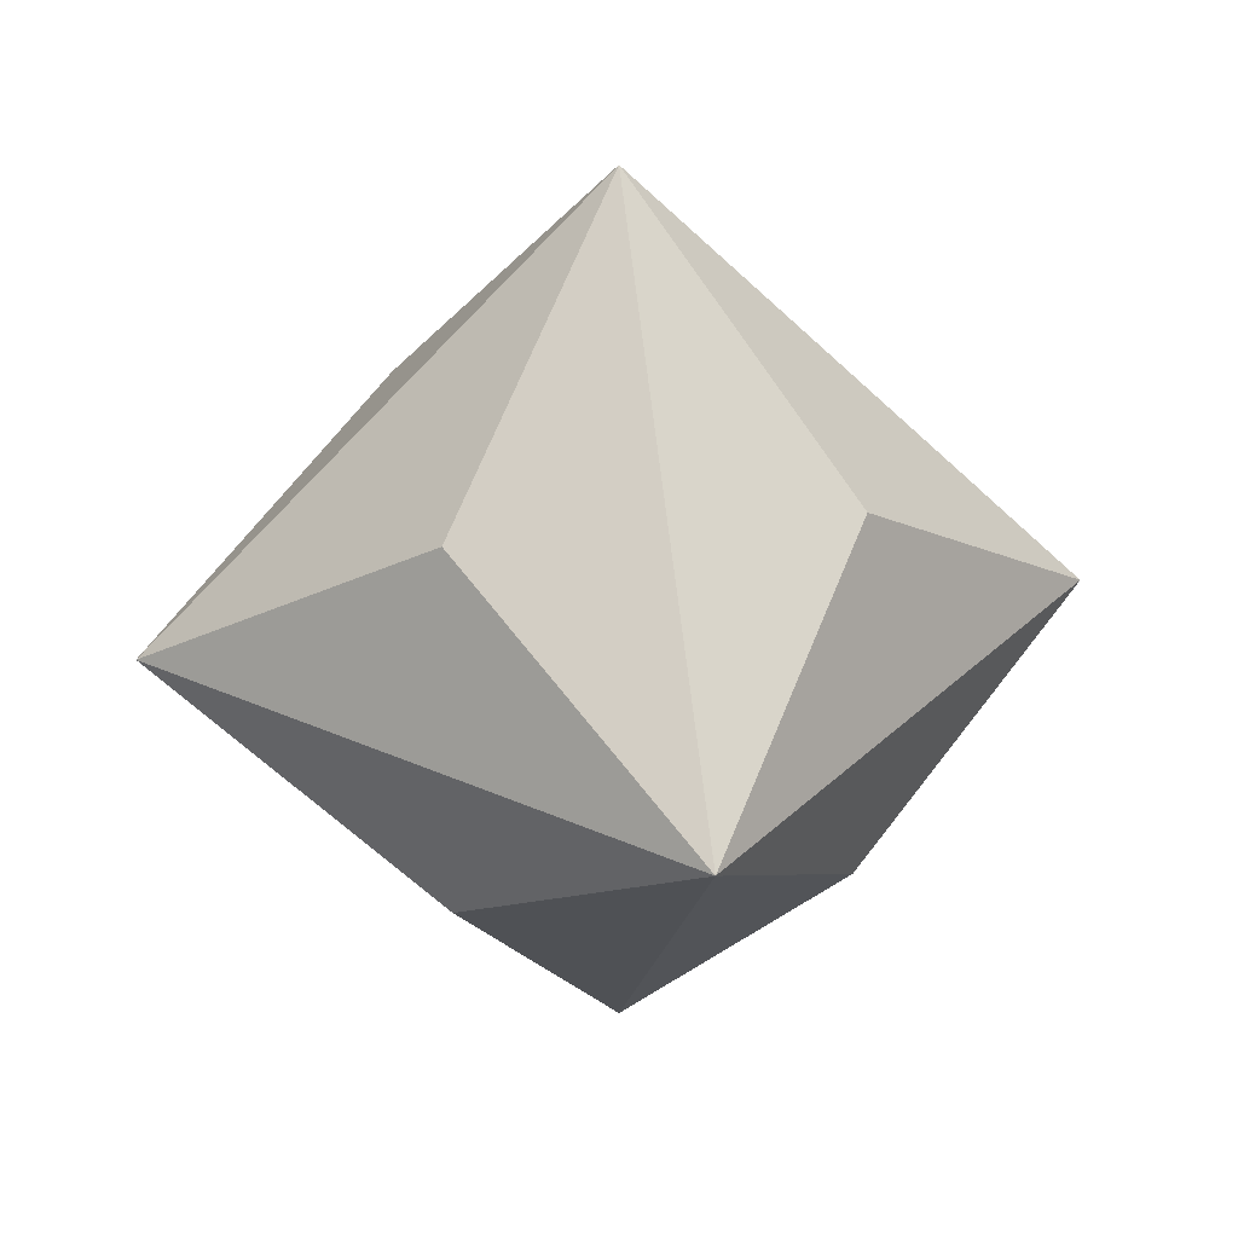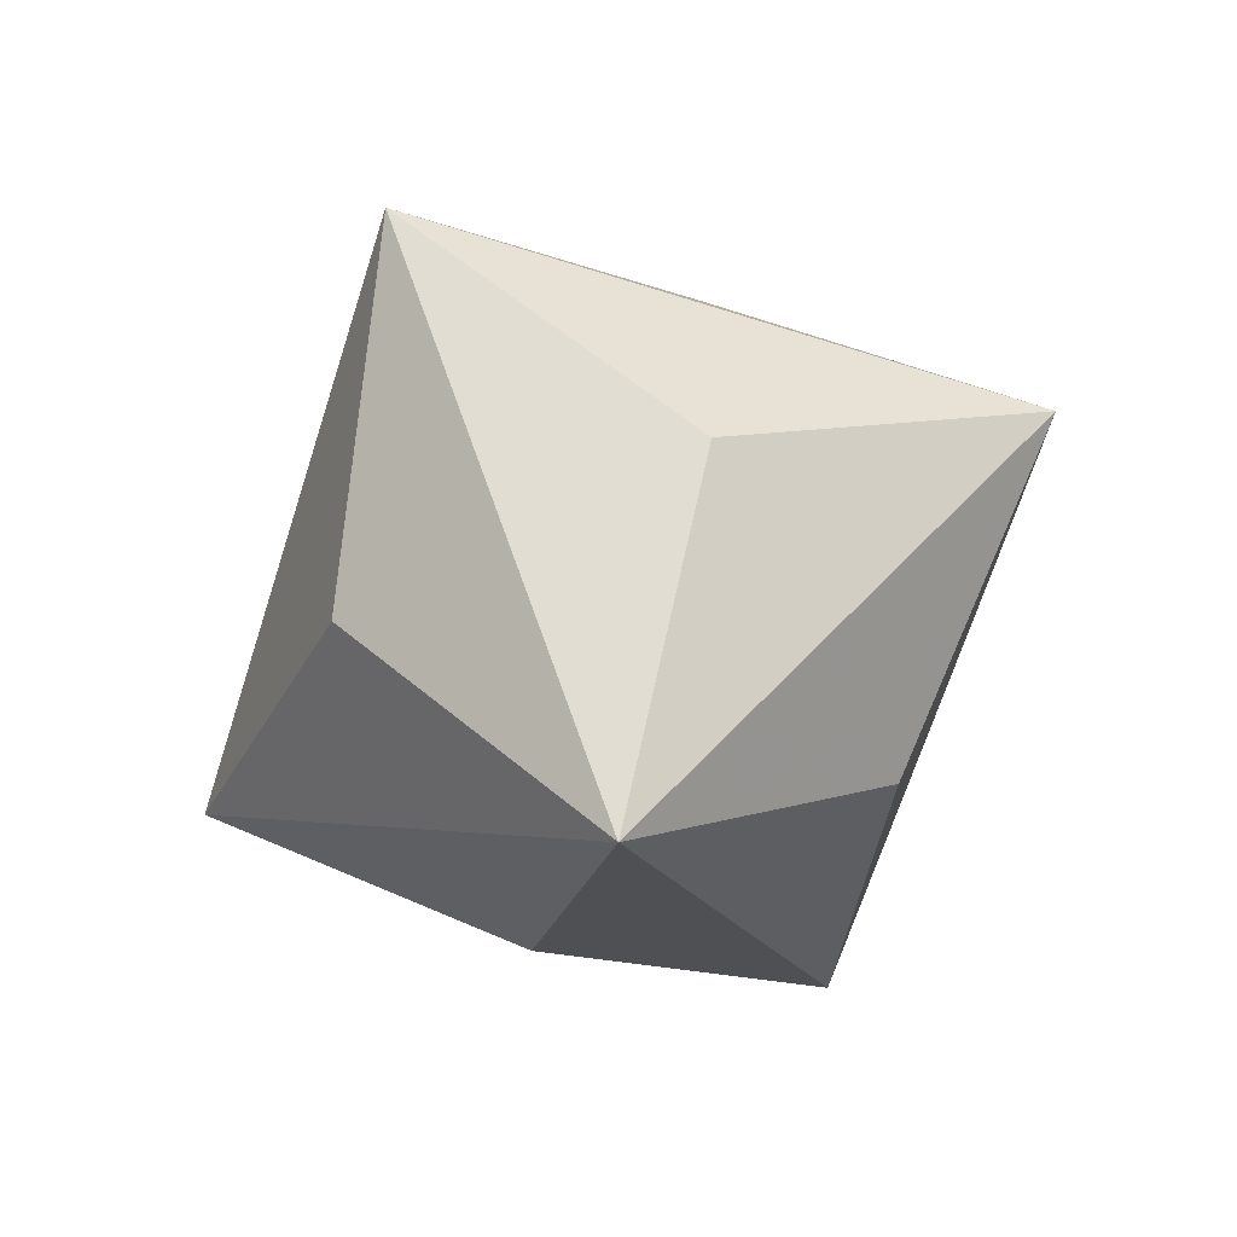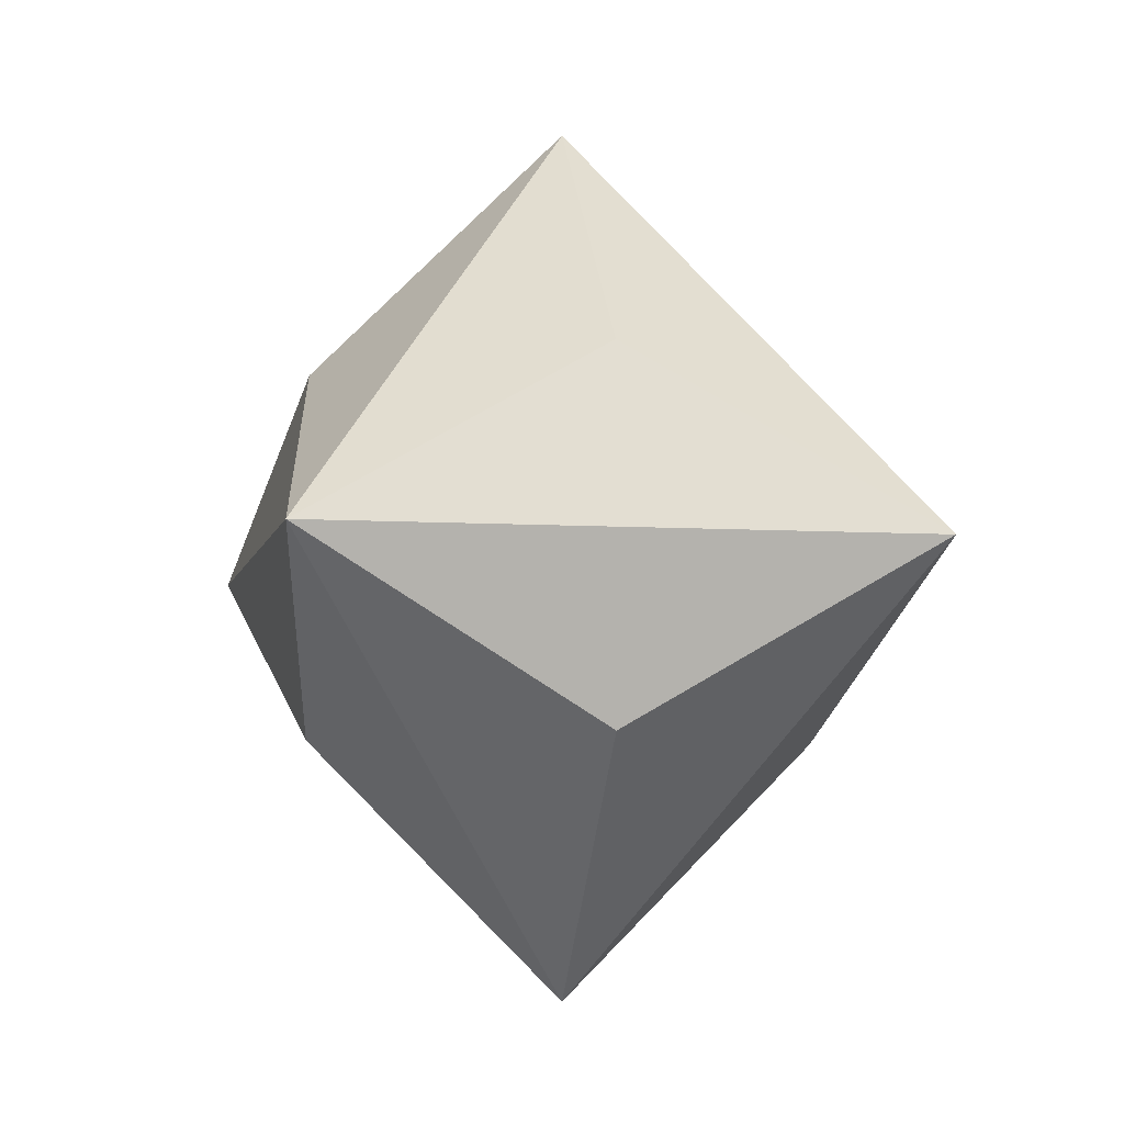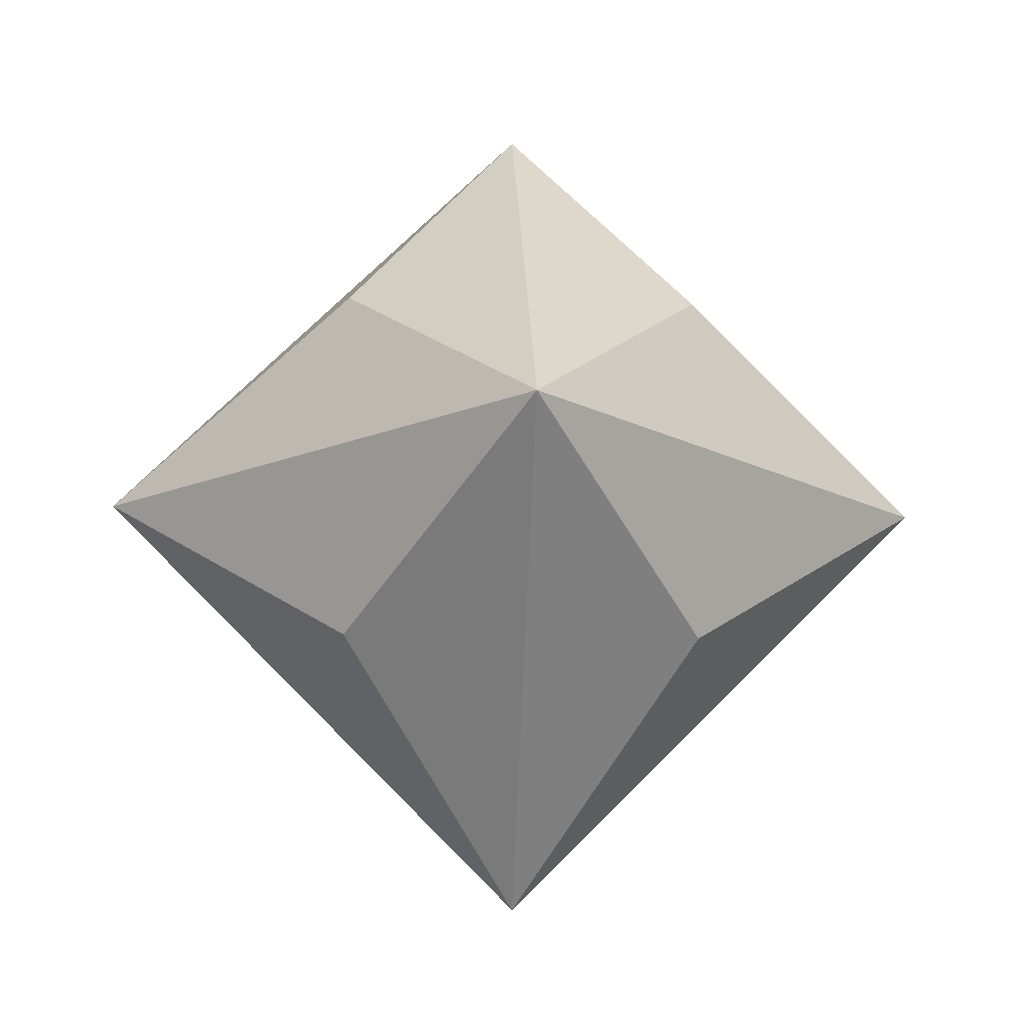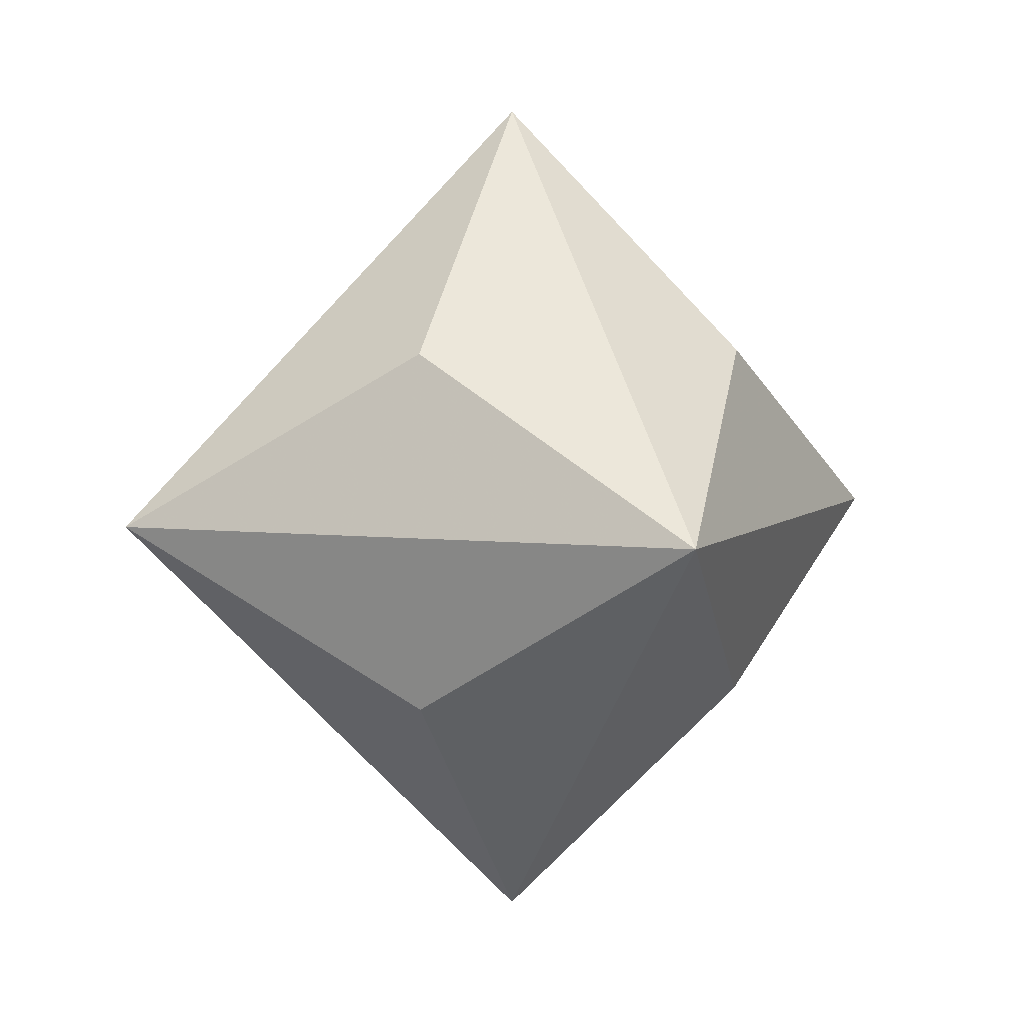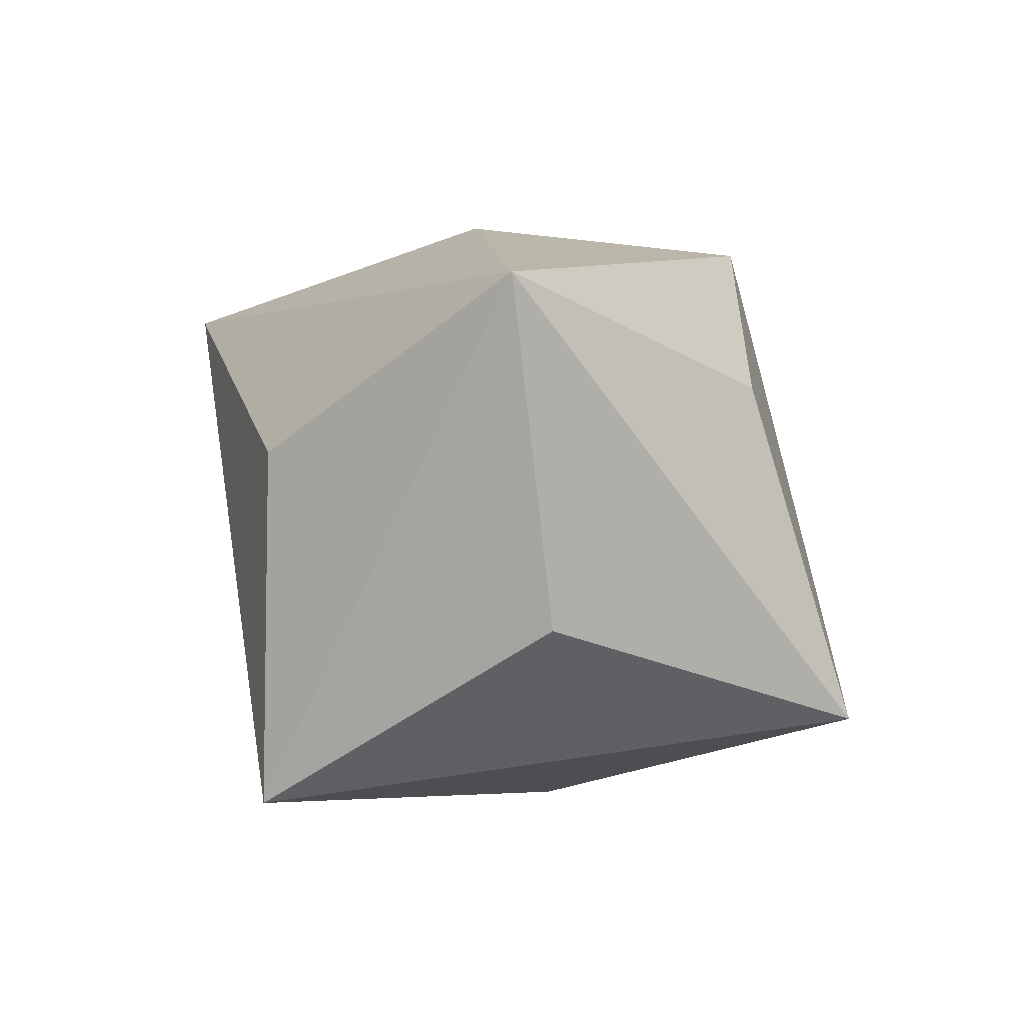
<metadata>
{"format":"obj","ext":"obj","renderer":"f3d","projection":"perspective","resolution":1024,"background":"white","views":[{"elev":28.3,"azim":-10.1,"up":"+Y"},{"elev":-66.2,"azim":117.4,"up":"+Z"},{"elev":-6.0,"azim":123.8,"up":"+Y"},{"elev":-15.3,"azim":176.9,"up":"+Y"},{"elev":5.1,"azim":-23.6,"up":"+Z"},{"elev":58.0,"azim":-144.1,"up":"+Z"}]}
</metadata>
<code>
v  0  0  -2.414
v   2.414  0  0
v  -2.414  0  0
v  0   2.414  0
v  0  -2.414  0
v  1  1  1
v  1  1 -1
v  1 -1  1
v  1 -1 -1
v -1  1  1
v -1  1 -1
v -1 -1  1
v -1 -1 -1
v  0  0  2.414
f 6 14 2
f 6 2 4
f 6 4 14
f 7 1 4
f 7 4 2
f 7 2 1
f 8 14 5
f 8 5 2
f 8 2 14
f 9 1 2
f 9 2 5
f 9 5 1
f 10 14 4
f 10 4 3
f 10 3 14
f 11 1 3
f 11 3 4
f 11 4 1
f 12 14 3
f 12 3 5
f 12 5 14
f 13 1 5
f 13 5 3
f 13 3 1

</code>
